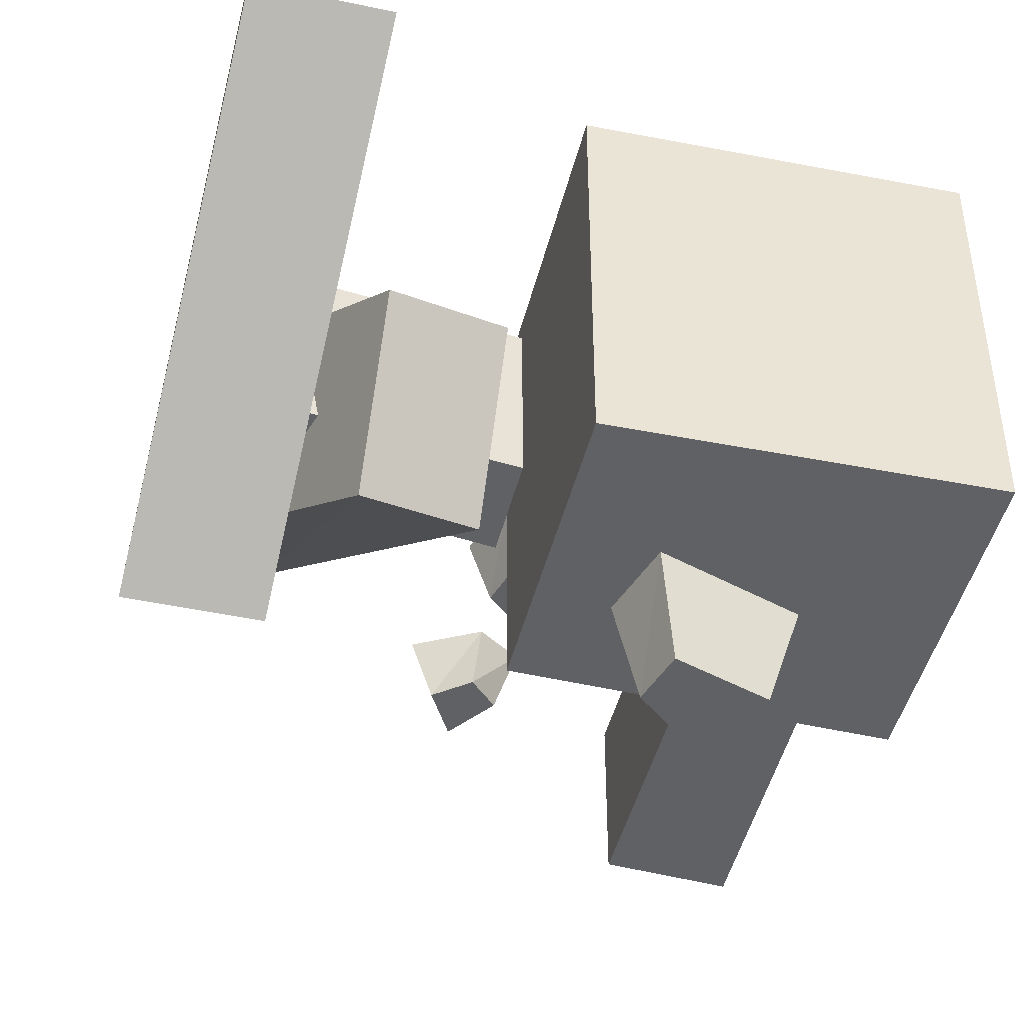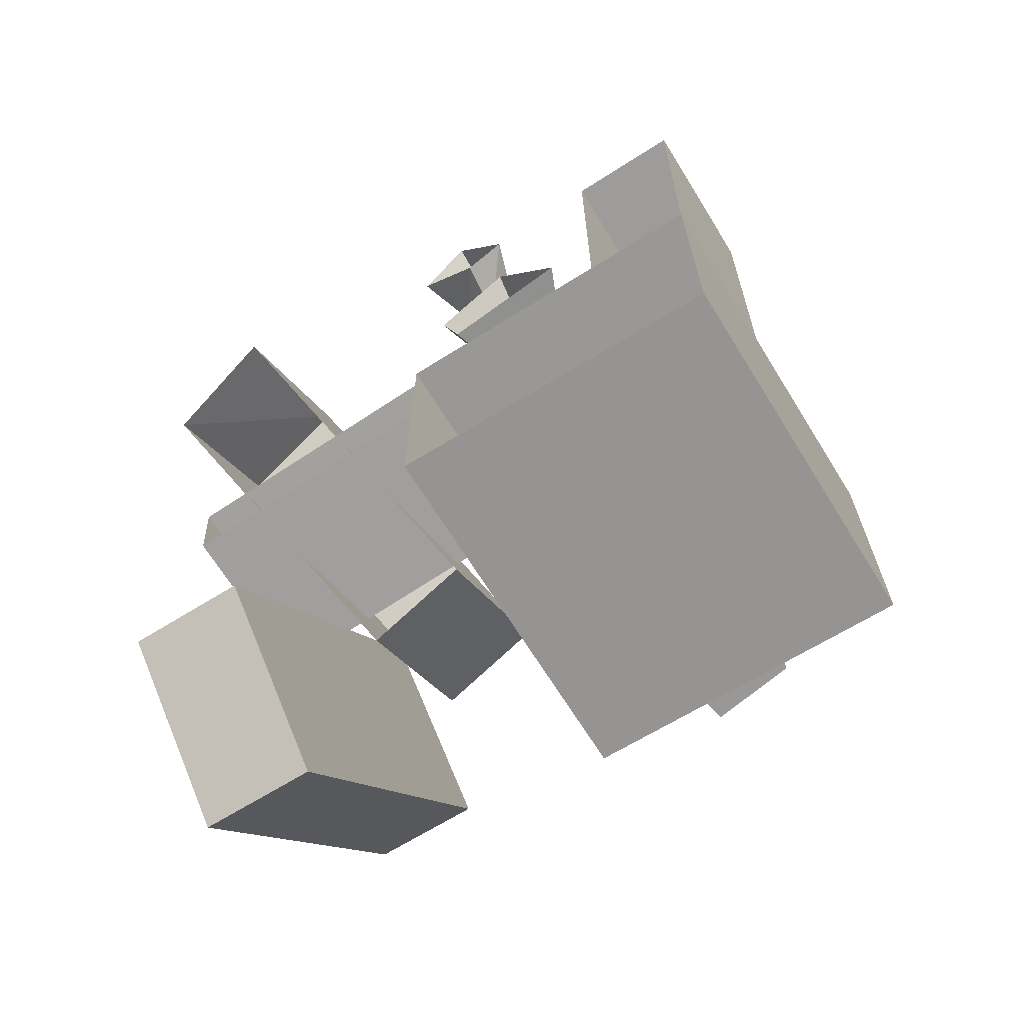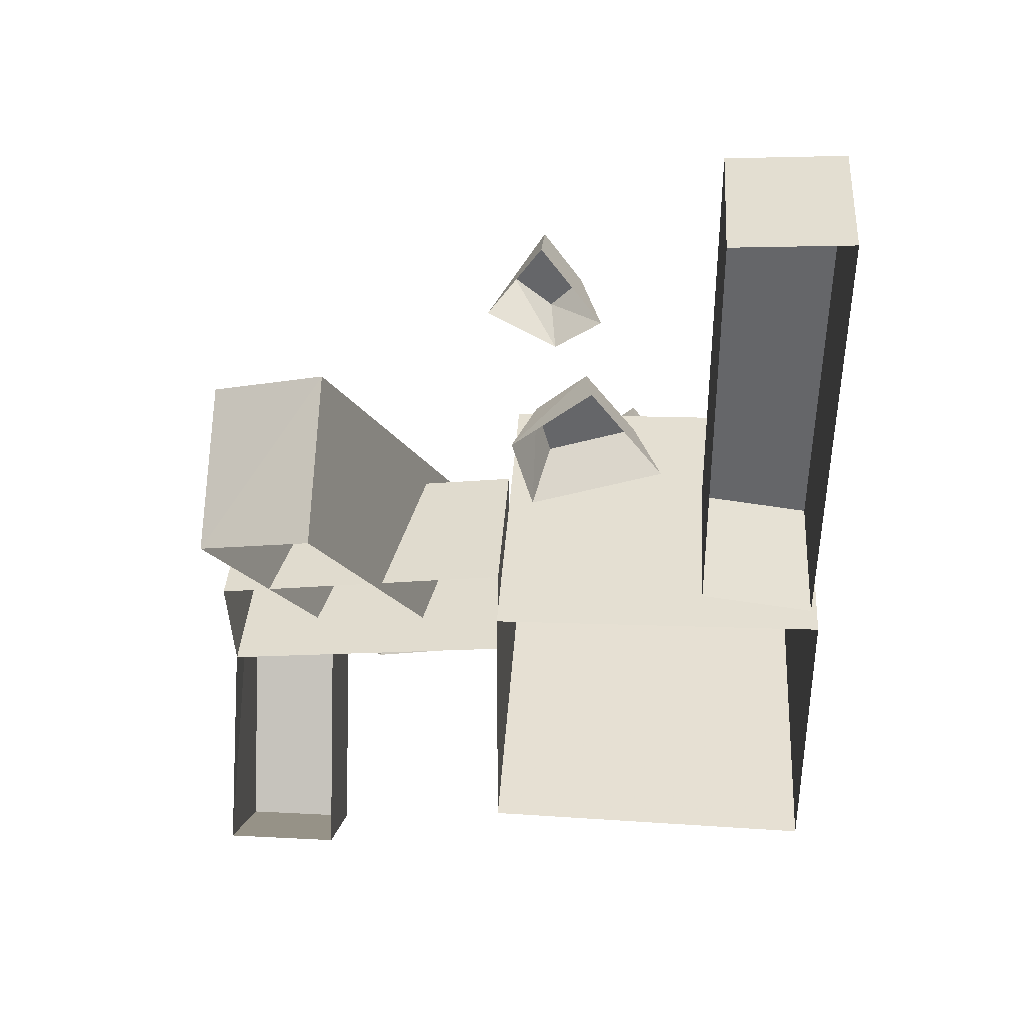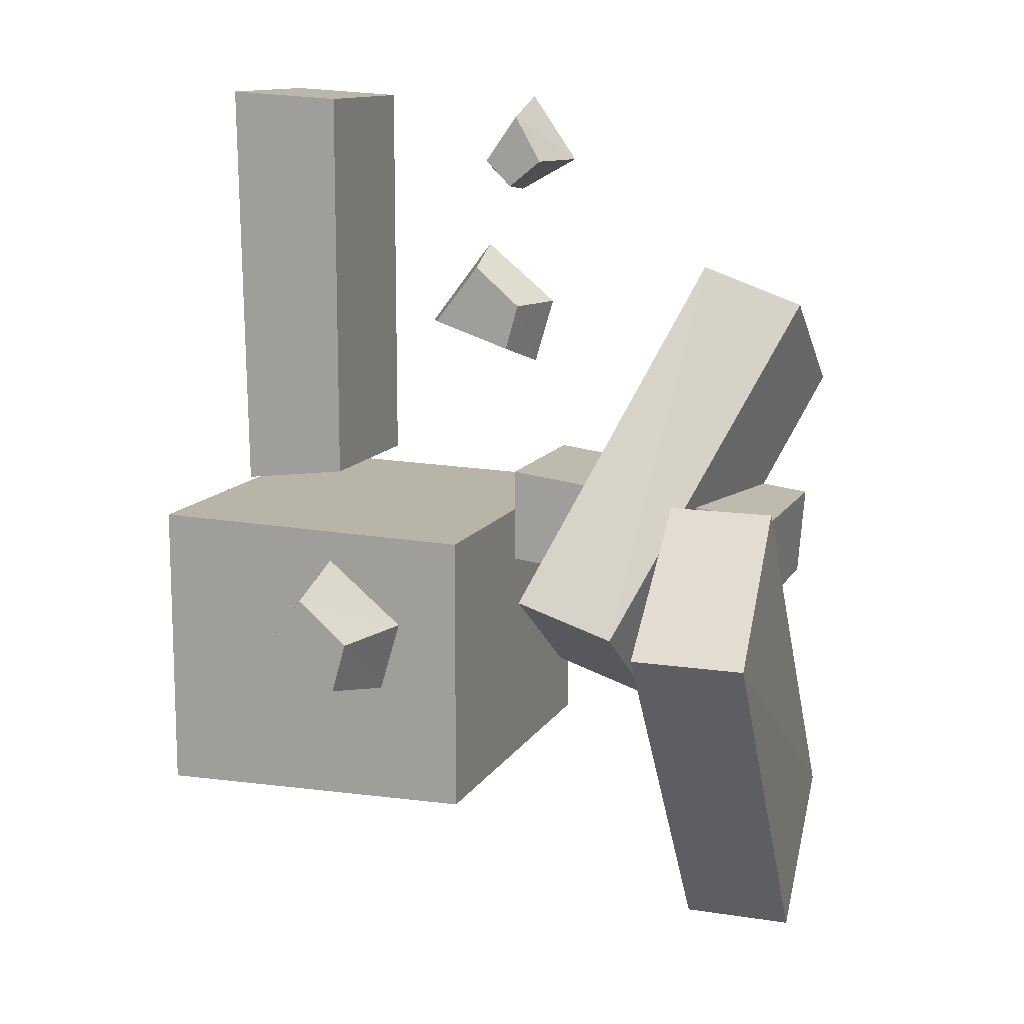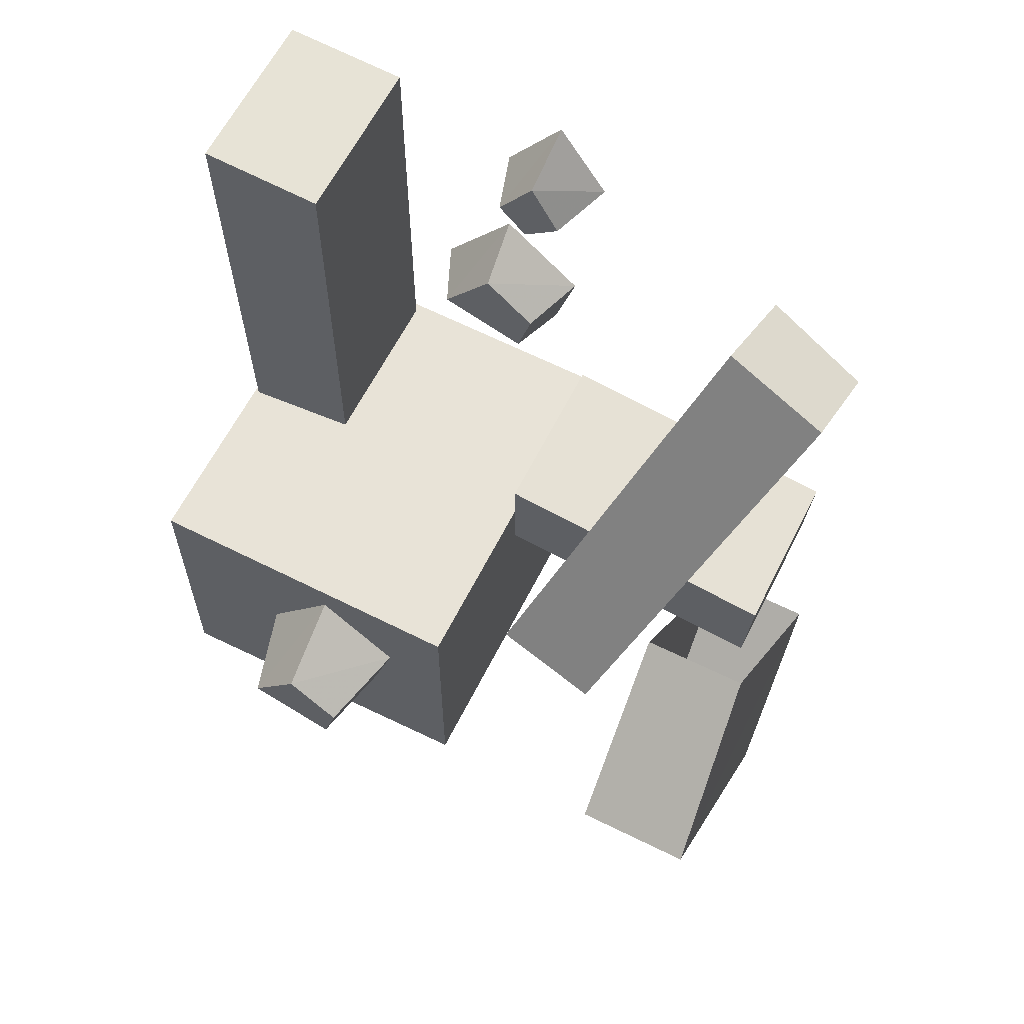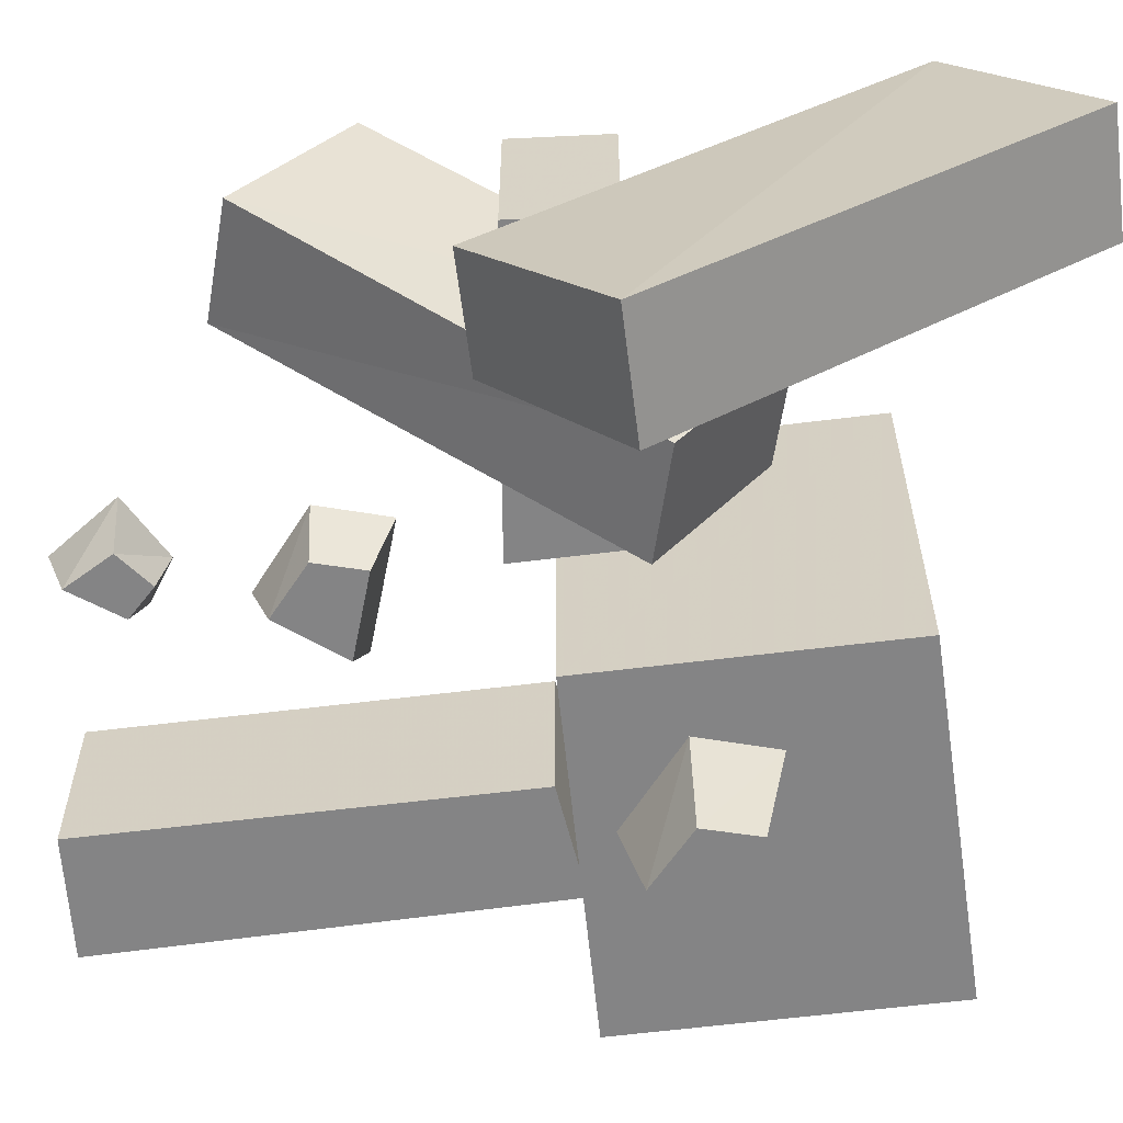
<metadata>
{"format":"obj","ext":"obj","renderer":"f3d","projection":"perspective","resolution":1024,"background":"white","views":[{"elev":-45.8,"azim":166.2,"up":"+Y"},{"elev":-68.0,"azim":-148.2,"up":"+Z"},{"elev":37.8,"azim":-176.3,"up":"+Z"},{"elev":12.4,"azim":19.9,"up":"+Z"},{"elev":62.2,"azim":26.7,"up":"+Z"},{"elev":-61.5,"azim":97.2,"up":"+Y"}]}
</metadata>
<code>
v -0.2188 0.02344 -0.3203
v 0.1484 0.02344 -0.3125
v 0.1484 -0.3906 -0.3125
v -0.2188 -0.3906 -0.3203
v -0.2188 0.02344 0.007812
v -0.2188 -0.3906 0.007812
v 0.1484 0.02344 0
v 0.1484 -0.3906 0
v 0.1484 0 -0.0625
v 0.4609 0 -0.09375
v 0.4609 -0.1875 -0.09375
v 0.1484 -0.1875 -0.0625
v 0.1484 0 0.04688
v 0.1484 -0.1875 0.04688
v 0.4688 0 0.007812
v 0.4688 -0.1875 0.007812
v 0.3438 -0.03906 0.2891
v 0.1953 -0.3047 -0.08594
v 0.3125 -0.3203 -0.1172
v 0.4688 -0.0625 0.25
v 0.4688 0.08594 0.1406
v 0.3438 0.1172 0.1797
v 0.1953 -0.1484 -0.1953
v 0.3125 -0.1641 -0.2266
v 0.375 -0.2891 0.03906
v 0.3594 0.02344 -0.375
v 0.3672 -0.1484 -0.5078
v 0.3828 -0.4688 -0.09375
v 0.4922 -0.2891 0.03906
v 0.5078 -0.4688 -0.09375
v 0.4844 0.02344 -0.375
v 0.4922 -0.1484 -0.5078
v -0.08594 0 0.4922
v -0.2188 0 0.5
v -0.2188 -0.1875 0.5
v -0.08594 -0.1875 0.4922
v -0.08594 0 0.03125
v -0.08594 -0.1875 0.03125
v -0.2109 0 0.01562
v -0.2109 -0.1875 0.01562
v 0 -0.4922 -0.05469
v 0.05469 -0.4922 -0.1016
v 0.07812 -0.3906 -0.1016
v -0.007812 -0.3906 -0.03125
v -0.05469 -0.4922 -0.125
v 0.03906 -0.4922 -0.1562
v 0.05469 -0.3906 -0.1797
v -0.08594 -0.3906 -0.1328
v 0.05469 -0.07031 0.2812
v 0.1094 -0.07031 0.2344
v 0.1328 0 0.2344
v 0.04688 0 0.3047
v 0 -0.07031 0.2109
v 0.09375 -0.07031 0.1797
v 0.1094 0 0.1562
v -0.03125 0 0.2031
v 0.1328 -0.05469 0.4141
v 0.09375 -0.05469 0.3828
v 0.08594 0.01562 0.375
v 0.1562 0.01562 0.4141
v 0.1016 -0.05469 0.4688
v 0.0625 -0.05469 0.4141
v 0.03906 0.01562 0.4062
v 0.1016 0.01562 0.4922
f 1 2 3
f 1 3 4
f 1 4 5
f 5 4 6
f 5 6 7
f 7 6 8
f 7 8 2
f 2 8 3
f 3 8 6
f 3 6 4
f 9 10 11
f 9 11 12
f 9 12 13
f 13 12 14
f 13 14 15
f 15 14 16
f 15 16 10
f 10 16 11
f 11 16 12
f 12 16 14
f 17 18 19
f 17 19 20
f 17 20 21
f 17 21 22
f 17 22 18
f 18 22 23
f 18 23 19
f 19 23 24
f 19 24 20
f 20 24 21
f 25 26 27
f 25 27 28
f 25 28 29
f 29 28 30
f 29 30 31
f 31 30 32
f 31 32 26
f 26 32 27
f 27 32 28
f 28 32 30
f 33 34 35
f 33 35 36
f 33 36 37
f 37 36 38
f 37 38 39
f 39 38 40
f 39 40 34
f 34 40 35
f 35 40 38
f 35 38 36
f 41 42 43
f 41 43 44
f 41 44 45
f 41 45 46
f 41 46 42
f 42 46 47
f 42 47 43
f 46 45 48
f 46 48 47
f 45 44 48
f 49 50 51
f 49 51 52
f 49 52 53
f 49 53 54
f 49 54 50
f 50 54 55
f 50 55 51
f 54 53 56
f 54 56 55
f 53 52 56
f 57 58 59
f 57 59 60
f 57 60 61
f 57 61 62
f 57 62 58
f 58 62 63
f 58 63 59
f 62 61 64
f 62 64 63
f 61 60 64

</code>
